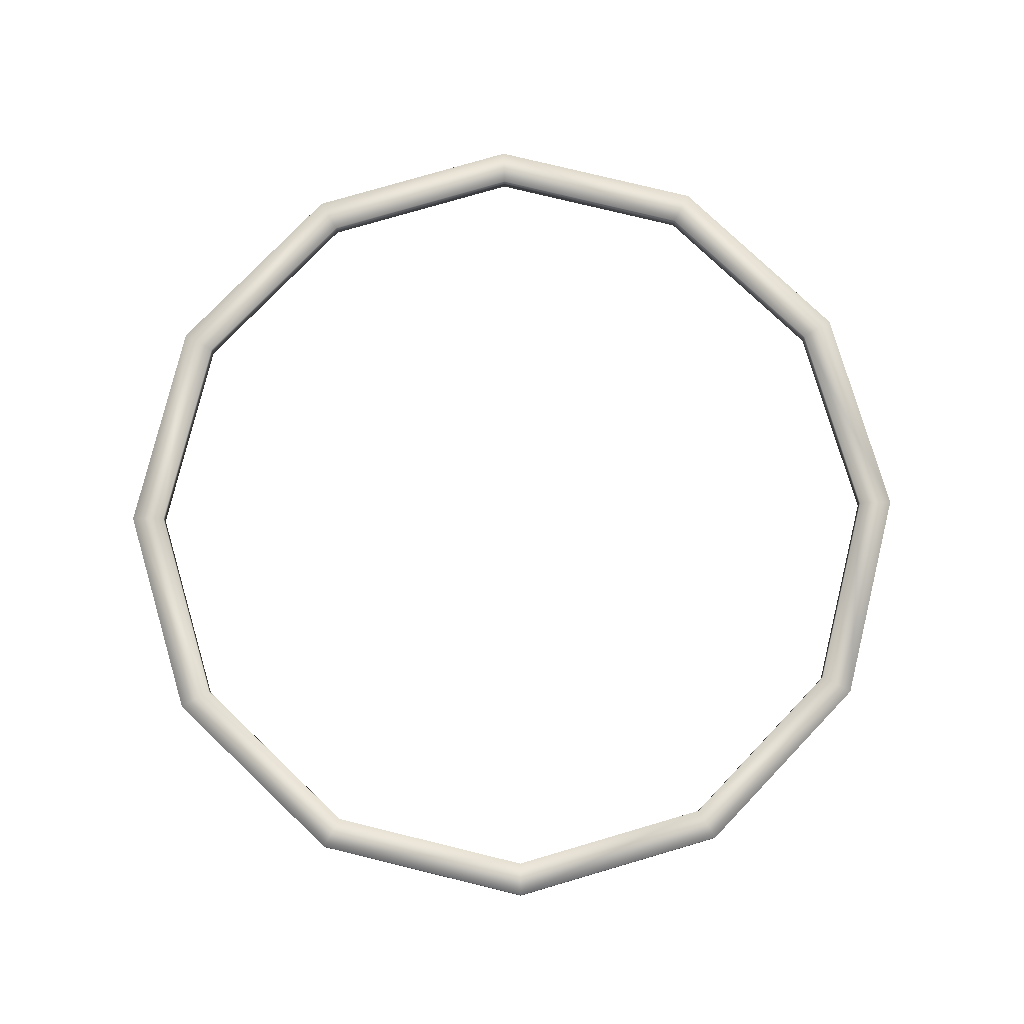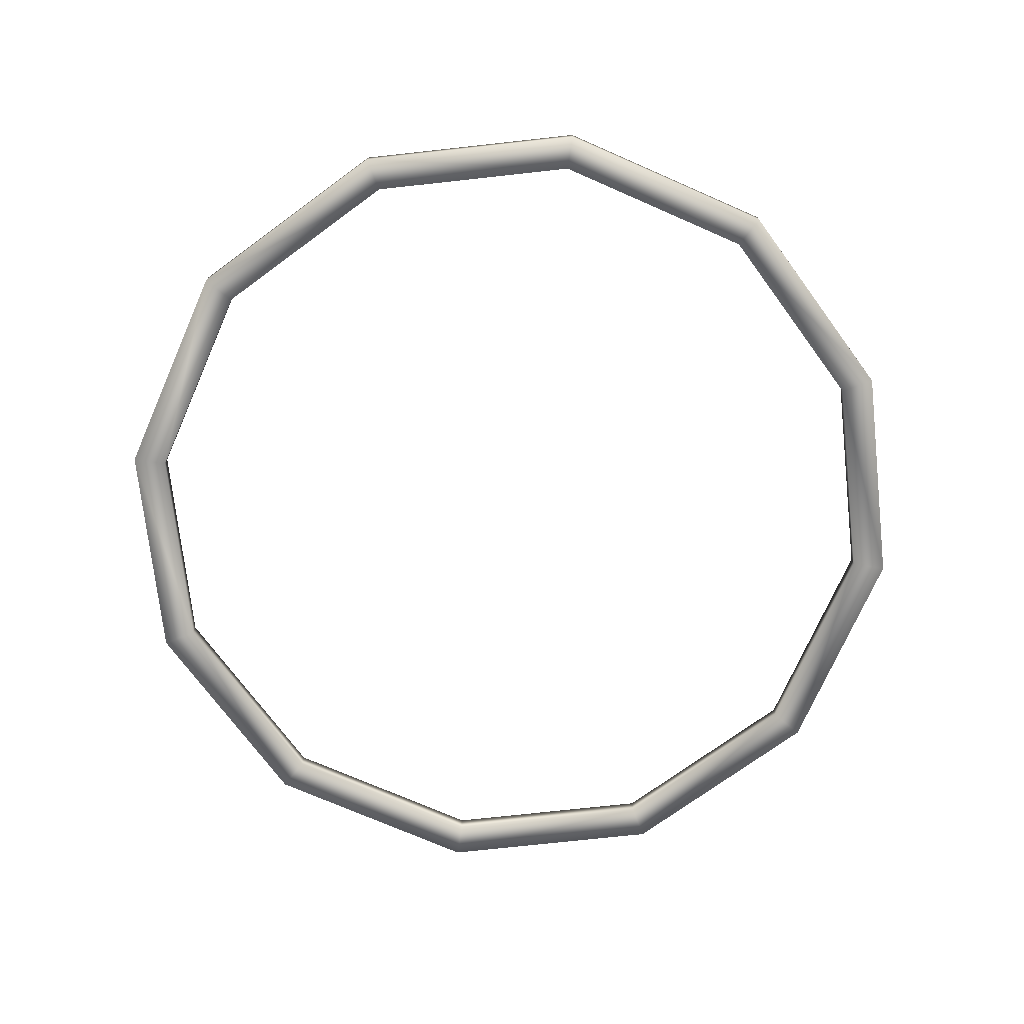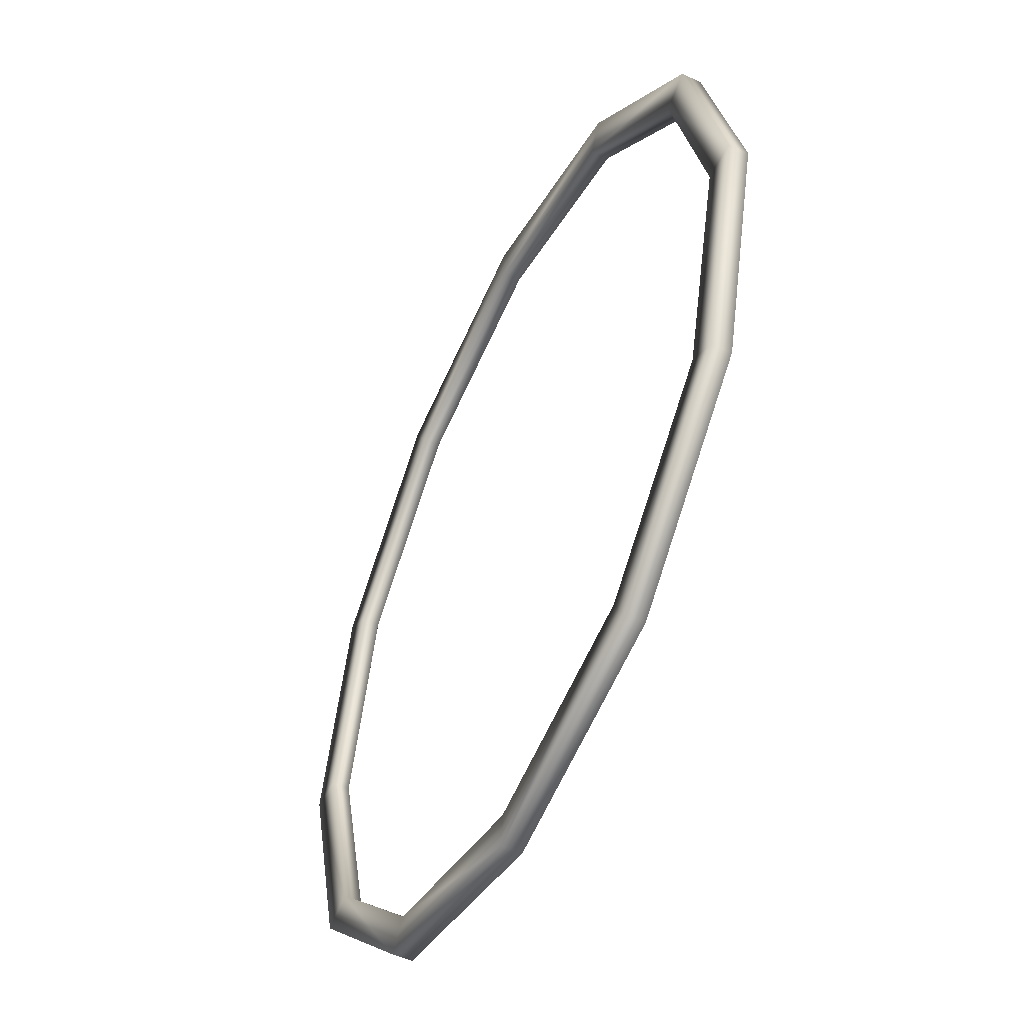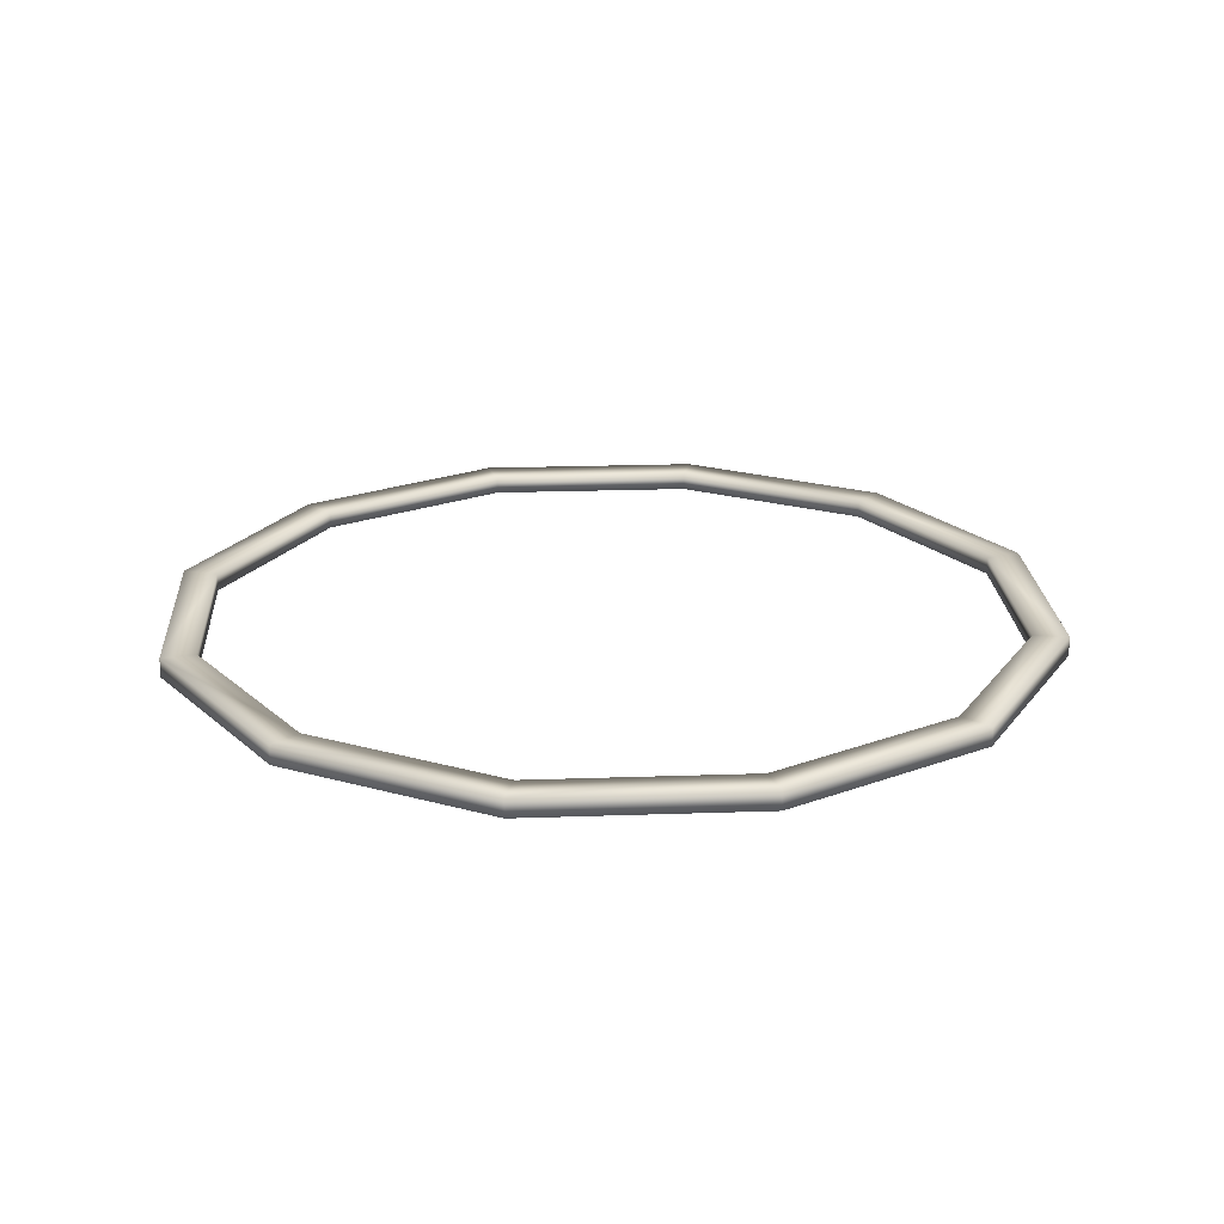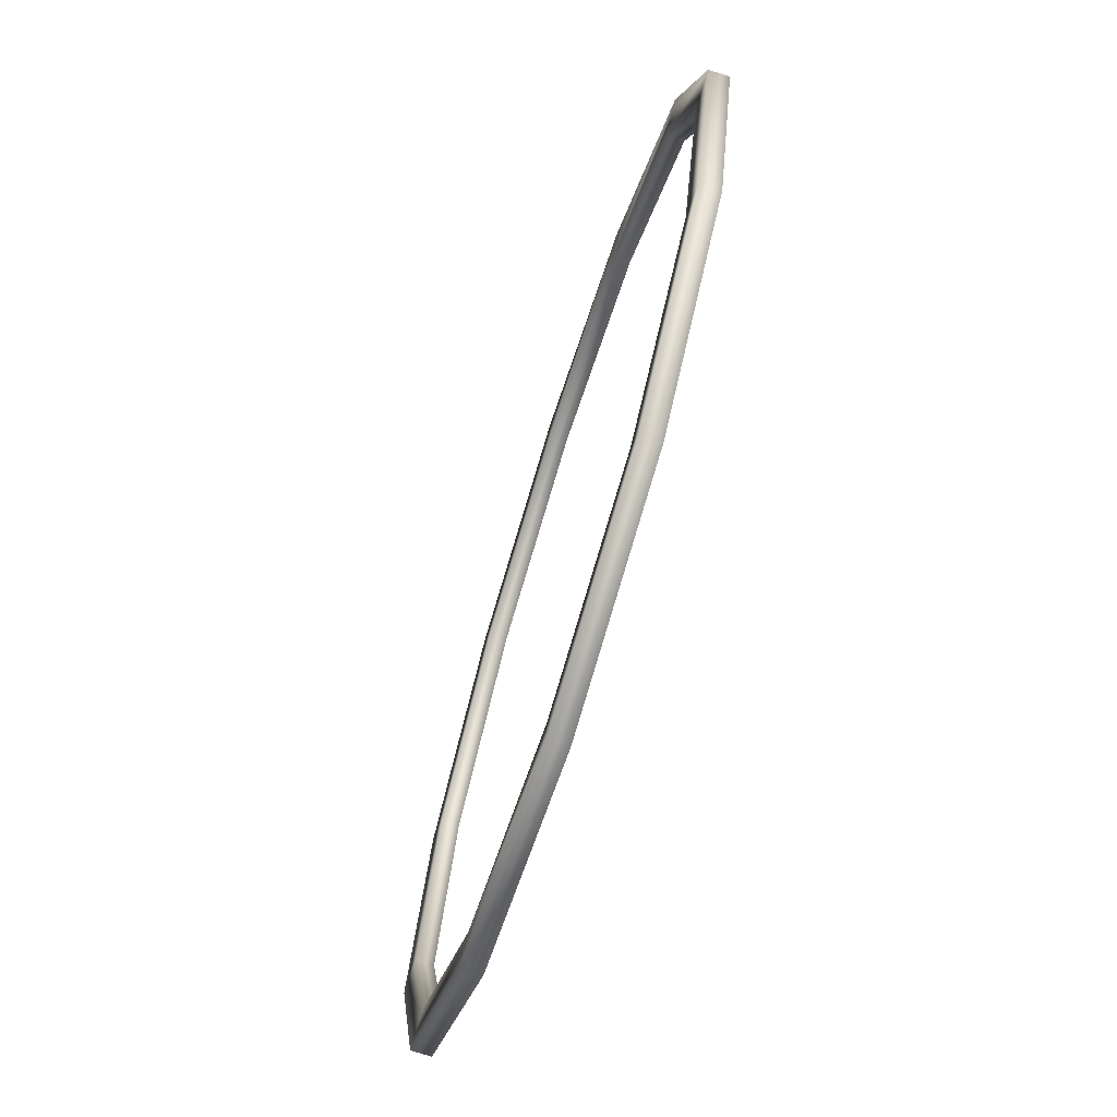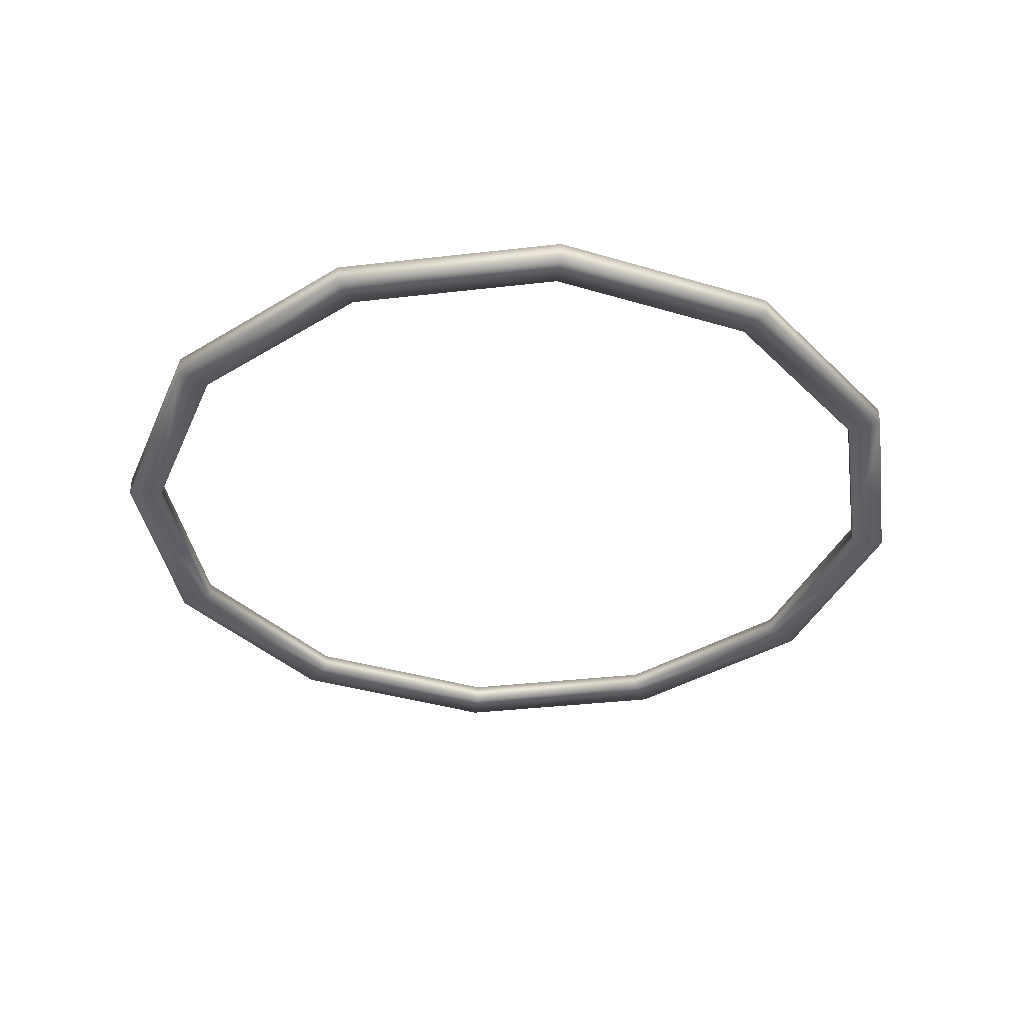
<metadata>
{"format":"obj","ext":"obj","renderer":"f3d","projection":"perspective","resolution":1024,"background":"white","views":[{"elev":78.0,"azim":-1.3,"up":"+Y"},{"elev":-72.4,"azim":-38.7,"up":"+Y"},{"elev":-51.4,"azim":-116.0,"up":"+Z"},{"elev":21.7,"azim":-108.5,"up":"+Y"},{"elev":-72.5,"azim":72.5,"up":"+Z"},{"elev":-36.5,"azim":-156.4,"up":"+Y"}]}
</metadata>
<code>
o Shop_low.004_Cube.11600
v 0.4488 1.859 -0.7678
v 0.4488 1.872 -0.7678
v 0.6062 1.859 -0.7256
v 0.6062 1.872 -0.7256
v 0.7215 1.859 -0.6103
v 0.7215 1.872 -0.6103
v 0.7637 1.859 -0.4528
v 0.7637 1.872 -0.4528
v 0.7215 1.859 -0.2954
v 0.7215 1.872 -0.2954
v 0.6062 1.859 -0.1801
v 0.6062 1.872 -0.1801
v 0.4488 1.859 -0.1379
v 0.4488 1.872 -0.1379
v 0.2913 1.859 -0.1801
v 0.2913 1.872 -0.1801
v 0.1761 1.859 -0.2954
v 0.1761 1.872 -0.2954
v 0.1339 1.859 -0.4528
v 0.1339 1.872 -0.4528
v 0.1761 1.859 -0.6103
v 0.1761 1.872 -0.6103
v 0.2913 1.859 -0.7256
v 0.2913 1.872 -0.7256
v 0.4488 1.859 -0.7428
v 0.5938 1.859 -0.7039
v 0.5938 1.872 -0.7039
v 0.4488 1.872 -0.7428
v 0.6999 1.859 -0.5978
v 0.6999 1.872 -0.5978
v 0.7387 1.859 -0.4528
v 0.7387 1.872 -0.4528
v 0.6999 1.859 -0.3079
v 0.6999 1.872 -0.3079
v 0.5938 1.859 -0.2017
v 0.5938 1.872 -0.2017
v 0.4488 1.859 -0.1629
v 0.4488 1.872 -0.1629
v 0.3038 1.859 -0.2017
v 0.3038 1.872 -0.2017
v 0.1977 1.859 -0.3079
v 0.1977 1.872 -0.3079
v 0.1589 1.859 -0.4528
v 0.1589 1.872 -0.4528
v 0.1977 1.859 -0.5978
v 0.1977 1.872 -0.5978
v 0.3038 1.859 -0.7039
v 0.3038 1.872 -0.7039
f 2 3 1
f 4 5 3
f 6 7 5
f 8 9 7
f 10 11 9
f 12 13 11
f 14 15 13
f 16 17 15
f 18 19 17
f 20 21 19
f 22 23 21
f 24 1 23
f 26 28 25
f 29 27 26
f 31 30 29
f 33 32 31
f 35 34 33
f 37 36 35
f 39 38 37
f 41 40 39
f 43 42 41
f 45 44 43
f 47 46 45
f 25 48 47
f 26 1 3
f 30 8 6
f 40 18 16
f 2 27 4
f 37 11 13
f 47 21 23
f 36 14 12
f 46 24 22
f 33 7 9
f 19 41 17
f 32 10 8
f 42 20 18
f 29 3 5
f 15 37 13
f 1 47 23
f 4 30 6
f 38 16 14
f 48 2 24
f 35 9 11
f 45 19 21
f 10 36 12
f 44 22 20
f 31 5 7
f 17 39 15
f 2 4 3
f 4 6 5
f 6 8 7
f 8 10 9
f 10 12 11
f 12 14 13
f 14 16 15
f 16 18 17
f 18 20 19
f 20 22 21
f 22 24 23
f 24 2 1
f 26 27 28
f 29 30 27
f 31 32 30
f 33 34 32
f 35 36 34
f 37 38 36
f 39 40 38
f 41 42 40
f 43 44 42
f 45 46 44
f 47 48 46
f 25 28 48
f 26 25 1
f 30 32 8
f 40 42 18
f 2 28 27
f 37 35 11
f 47 45 21
f 36 38 14
f 46 48 24
f 33 31 7
f 19 43 41
f 32 34 10
f 42 44 20
f 29 26 3
f 15 39 37
f 1 25 47
f 4 27 30
f 38 40 16
f 48 28 2
f 35 33 9
f 45 43 19
f 10 34 36
f 44 46 22
f 31 29 5
f 17 41 39

</code>
